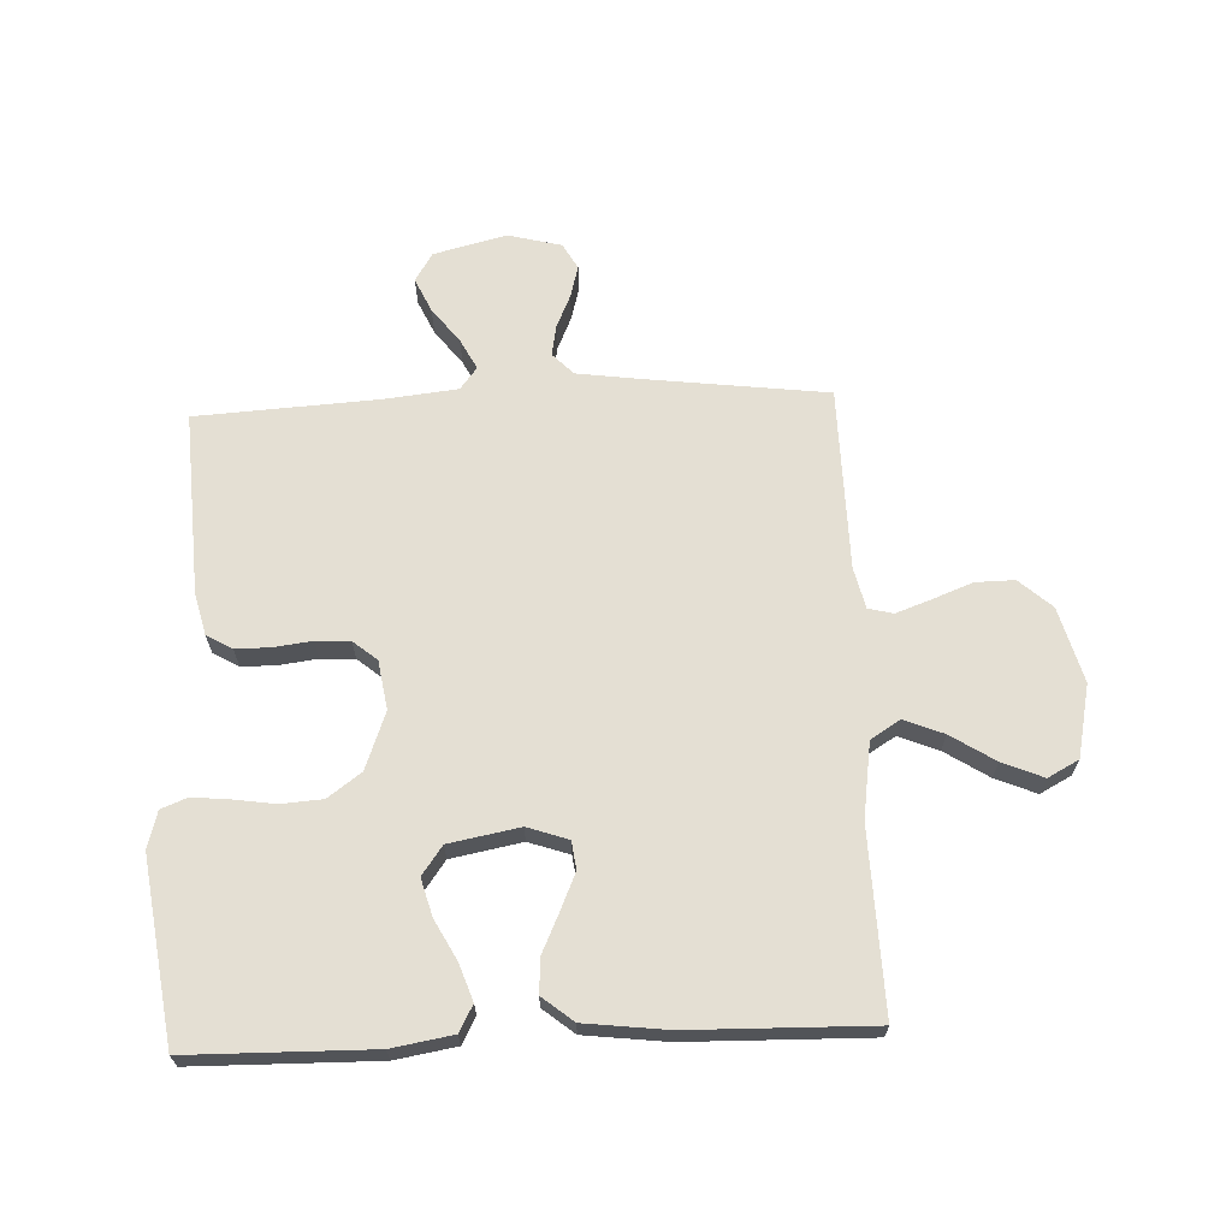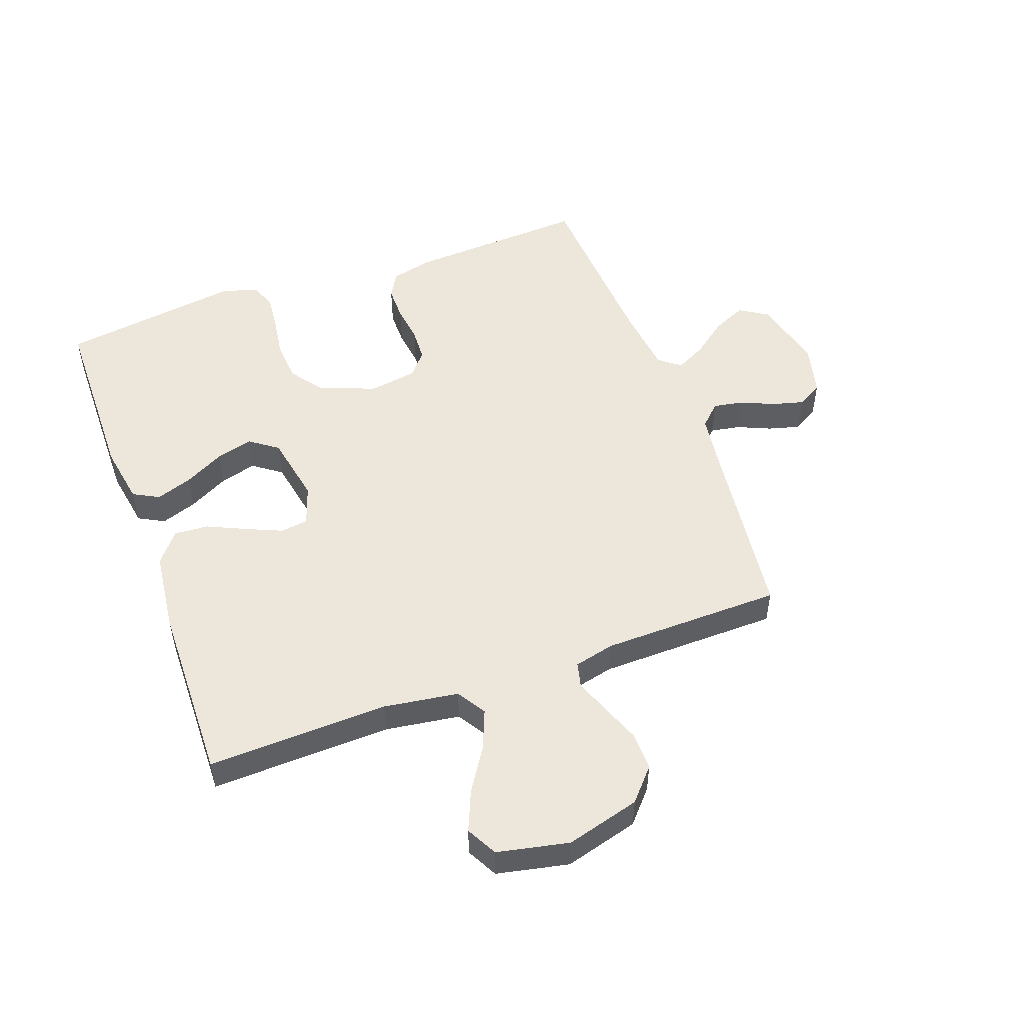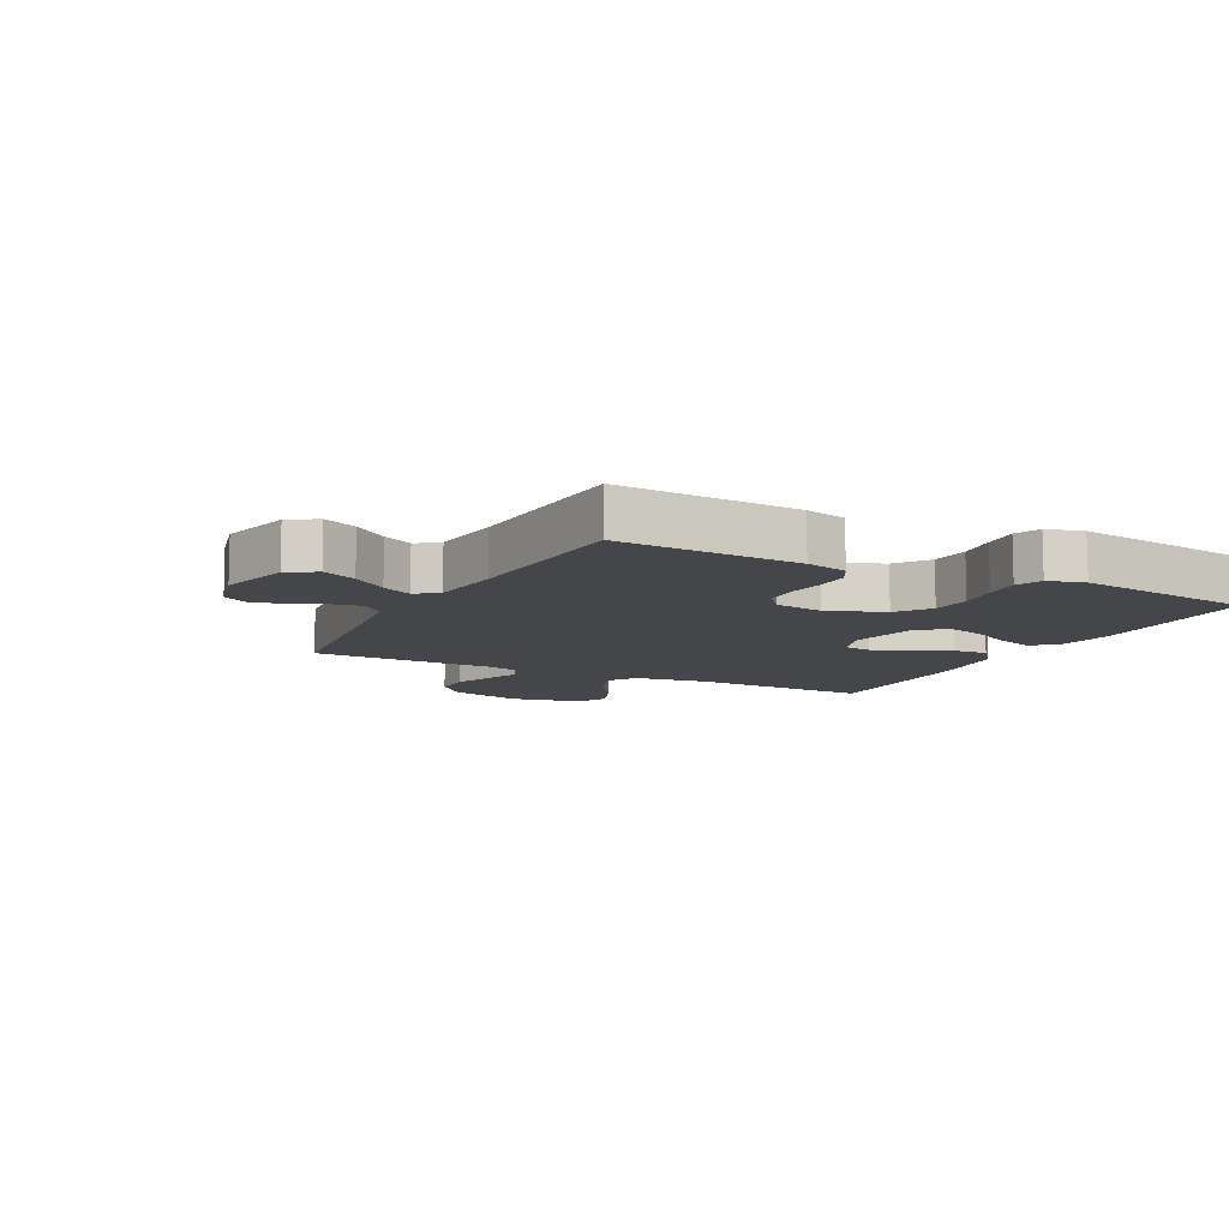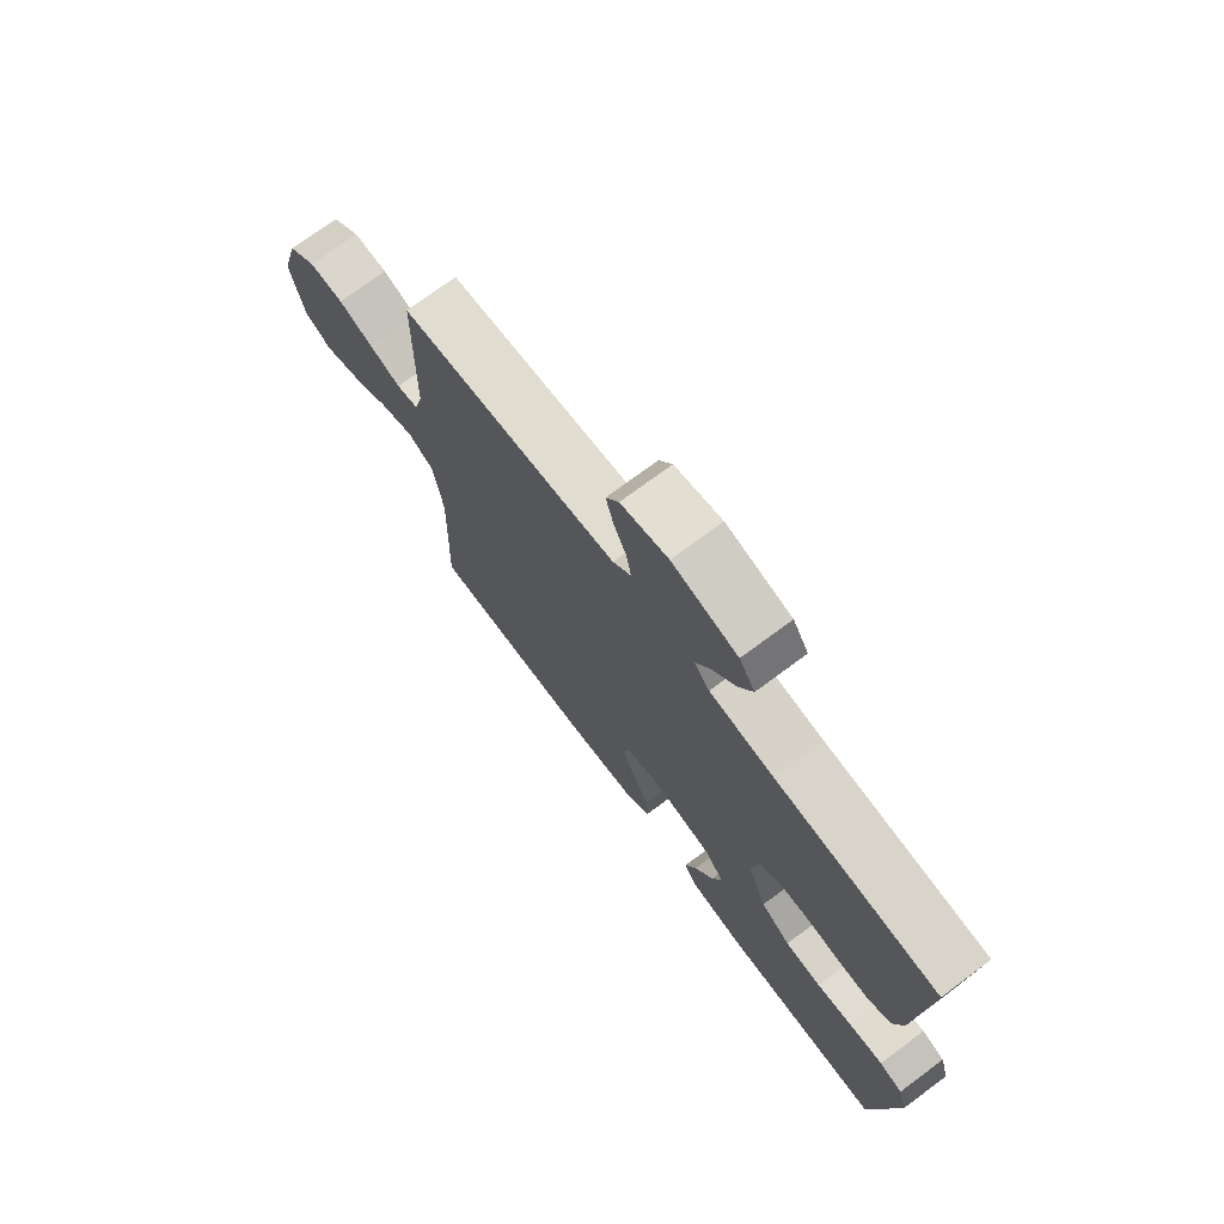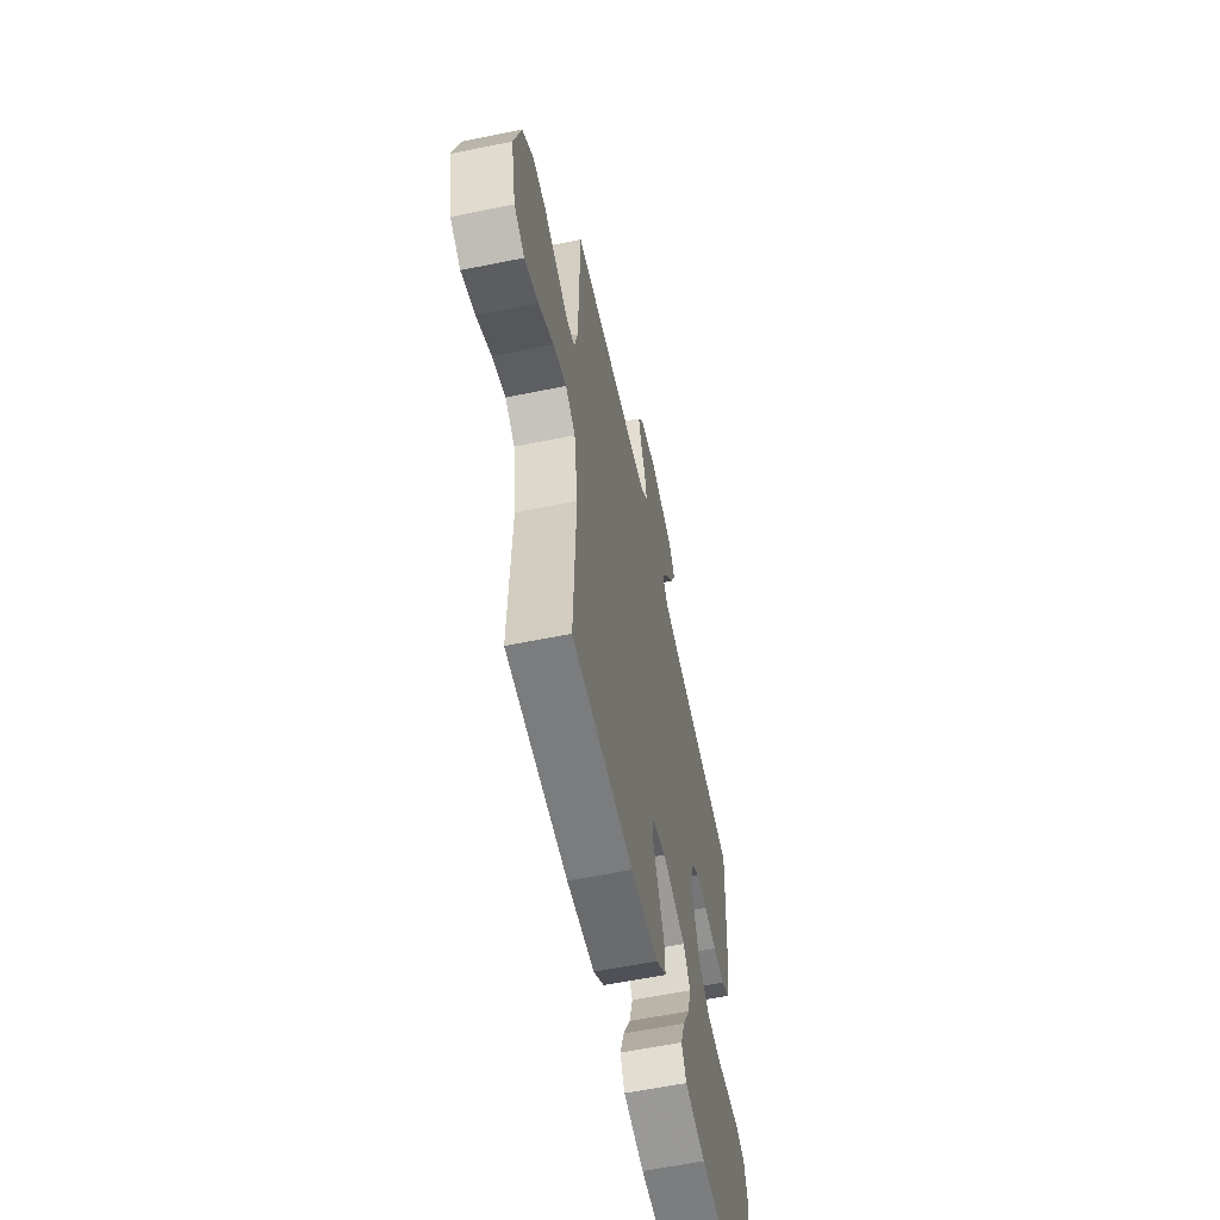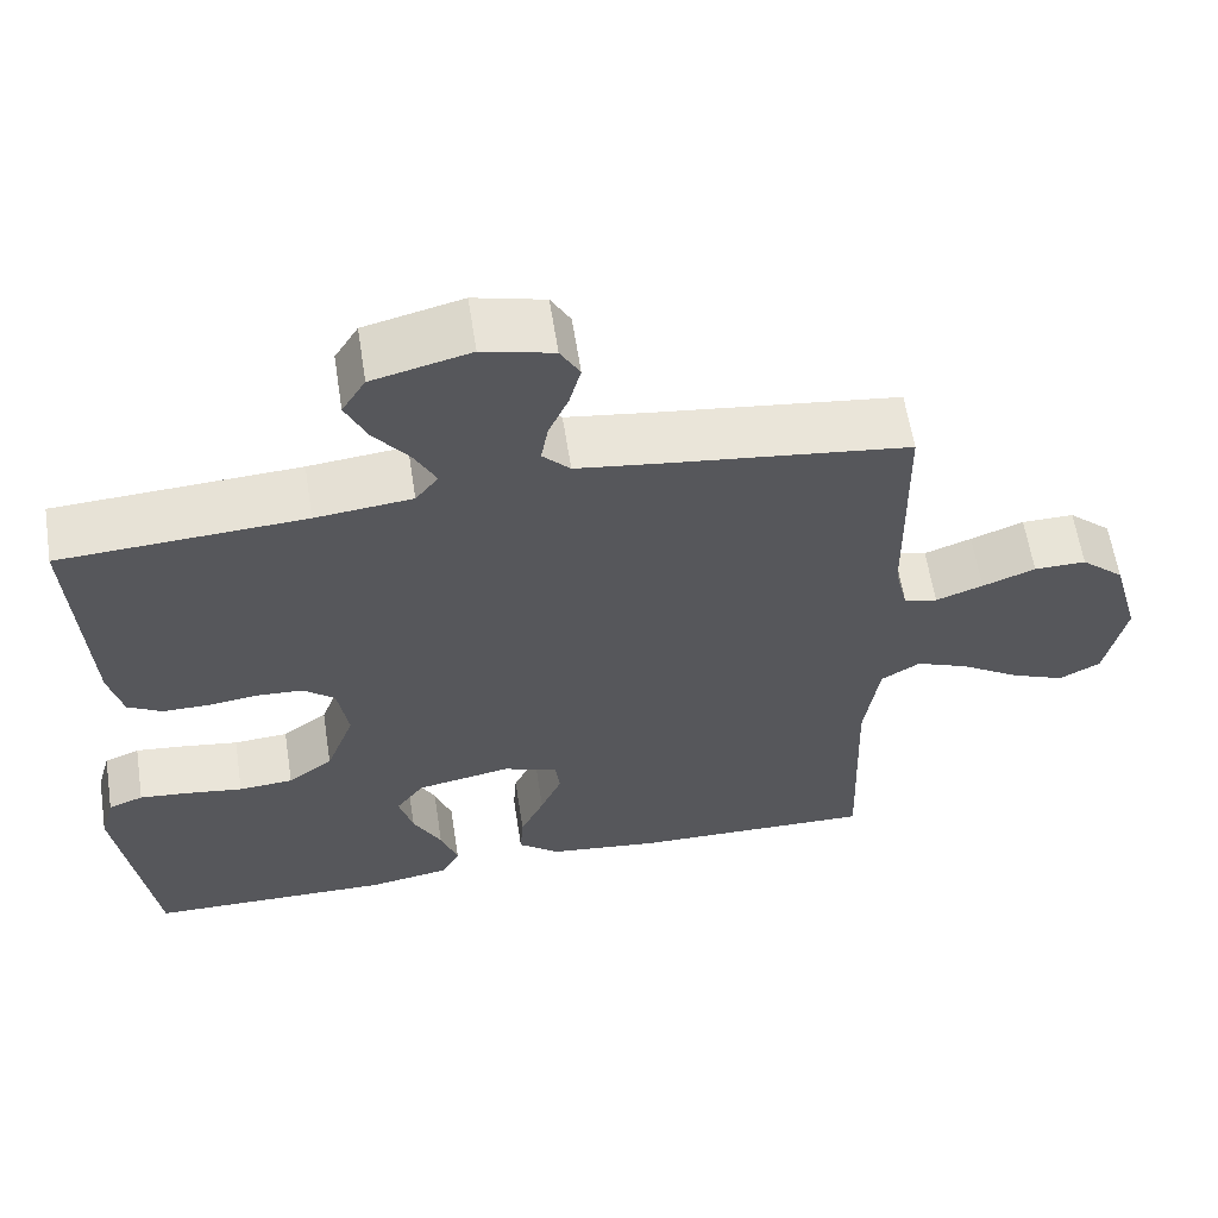
<metadata>
{"format":"obj","ext":"obj","renderer":"f3d","projection":"perspective","resolution":1024,"background":"white","views":[{"elev":66.6,"azim":177.6,"up":"+Y"},{"elev":51.3,"azim":-110.0,"up":"+Y"},{"elev":-9.8,"azim":62.7,"up":"+Y"},{"elev":73.5,"azim":53.4,"up":"+Z"},{"elev":-59.7,"azim":-78.2,"up":"+Z"},{"elev":60.7,"azim":171.2,"up":"+Z"}]}
</metadata>
<code>
v 0.5 0.07 0.5
v 0.483 0.07 0.2
v 0.466 0.07 0.131
v 0.424 0.07 0.107
v 0.366 0.07 0.107
v 0.304 0.07 0.115
v 0.248 0.07 0.112
v 0.209 0.07 0.08
v 0.196 0.07 0
v 0.231 0.07 -0.094
v 0.286 0.07 -0.134
v 0.353 0.07 -0.139
v 0.422 0.07 -0.129
v 0.483 0.07 -0.123
v 0.526 0.07 -0.14
v 0.543 0.07 -0.2
v 0.5 0.07 -0.5
v 0.2 0.07 -0.504
v 0.1 0.07 -0.487
v 0.077 0.07 -0.444
v 0.098 0.07 -0.384
v 0.133 0.07 -0.318
v 0.15 0.07 -0.257
v 0.116 0.07 -0.21
v 0 0.07 -0.188
v -0.067 0.07 -0.211
v -0.073 0.07 -0.257
v -0.047 0.07 -0.317
v -0.018 0.07 -0.38
v -0.014 0.07 -0.437
v -0.065 0.07 -0.478
v -0.2 0.07 -0.494
v -0.5 0.07 -0.5
v -0.49 0.07 -0.2
v -0.508 0.07 -0.076
v -0.556 0.07 -0.046
v -0.621 0.07 -0.072
v -0.693 0.07 -0.118
v -0.76 0.07 -0.146
v -0.811 0.07 -0.119
v -0.836 0.07 0
v -0.802 0.07 0.123
v -0.749 0.07 0.17
v -0.685 0.07 0.169
v -0.62 0.07 0.144
v -0.562 0.07 0.123
v -0.521 0.07 0.133
v -0.505 0.07 0.2
v -0.5 0.07 0.5
v -0.2 0.07 0.537
v -0.098 0.07 0.551
v -0.064 0.07 0.586
v -0.073 0.07 0.636
v -0.097 0.07 0.691
v -0.111 0.07 0.743
v -0.087 0.07 0.785
v 0 0.07 0.807
v 0.12 0.07 0.777
v 0.149 0.07 0.73
v 0.123 0.07 0.674
v 0.079 0.07 0.617
v 0.053 0.07 0.567
v 0.081 0.07 0.531
v 0.2 0.07 0.518
v 0.5 0 0.5
v 0.483 0 0.2
v 0.466 0 0.131
v 0.424 0 0.107
v 0.366 0 0.107
v 0.304 0 0.115
v 0.248 0 0.112
v 0.209 0 0.08
v 0.196 0 0
v 0.231 0 -0.094
v 0.286 0 -0.134
v 0.353 0 -0.139
v 0.422 0 -0.129
v 0.483 0 -0.123
v 0.526 0 -0.14
v 0.543 0 -0.2
v 0.5 0 -0.5
v 0.2 0 -0.504
v 0.1 0 -0.487
v 0.077 0 -0.444
v 0.098 0 -0.384
v 0.133 0 -0.318
v 0.15 0 -0.257
v 0.116 0 -0.21
v 0 0 -0.188
v -0.067 0 -0.211
v -0.073 0 -0.257
v -0.047 0 -0.317
v -0.018 0 -0.38
v -0.014 0 -0.437
v -0.065 0 -0.478
v -0.2 0 -0.494
v -0.5 0 -0.5
v -0.49 0 -0.2
v -0.508 0 -0.076
v -0.556 0 -0.046
v -0.621 0 -0.072
v -0.693 0 -0.118
v -0.76 0 -0.146
v -0.811 0 -0.119
v -0.836 0 0
v -0.802 0 0.123
v -0.749 0 0.17
v -0.685 0 0.169
v -0.62 0 0.144
v -0.562 0 0.123
v -0.521 0 0.133
v -0.505 0 0.2
v -0.5 0 0.5
v -0.2 0 0.537
v -0.098 0 0.551
v -0.064 0 0.586
v -0.073 0 0.636
v -0.097 0 0.691
v -0.111 0 0.743
v -0.087 0 0.785
v 0 0 0.807
v 0.12 0 0.777
v 0.149 0 0.73
v 0.123 0 0.674
v 0.079 0 0.617
v 0.053 0 0.567
v 0.081 0 0.531
v 0.2 0 0.518
f 59 60 61
f 58 59 61
f 57 58 61
f 56 57 61
f 55 56 61
f 54 55 61
f 53 54 61
f 52 53 61 62
f 51 52 62 63
f 48 49 50
f 50 51 63
f 48 50 63
f 47 48 63
f 43 44 45
f 42 43 45
f 41 42 45
f 40 41 45
f 39 40 45
f 38 39 45
f 37 38 45
f 36 37 45 46
f 35 36 46 47
f 32 33 34
f 31 32 34
f 30 31 34
f 29 30 34
f 28 29 34
f 34 35 47
f 28 34 47
f 27 28 47
f 20 21 22
f 19 20 22
f 18 19 22
f 17 18 22
f 16 17 22
f 15 16 22
f 14 15 22
f 13 14 22
f 12 13 22
f 11 12 22 23
f 10 11 23 24
f 4 5 6
f 3 4 6
f 2 3 6
f 1 2 6
f 64 1 6
f 64 6 7
f 63 64 7 8
f 47 63 8 9
f 26 27 47
f 47 9 10
f 26 47 10
f 25 26 10
f 10 24 25
f 125 124 123
f 125 123 122
f 125 122 121
f 125 121 120
f 125 120 119
f 125 119 118
f 125 118 117
f 126 125 117 116
f 127 126 116 115
f 114 113 112
f 127 115 114
f 127 114 112
f 127 112 111
f 109 108 107
f 109 107 106
f 109 106 105
f 109 105 104
f 109 104 103
f 109 103 102
f 109 102 101
f 110 109 101 100
f 111 110 100 99
f 98 97 96
f 98 96 95
f 98 95 94
f 98 94 93
f 98 93 92
f 111 99 98
f 111 98 92
f 111 92 91
f 86 85 84
f 86 84 83
f 86 83 82
f 86 82 81
f 86 81 80
f 86 80 79
f 86 79 78
f 86 78 77
f 86 77 76
f 87 86 76 75
f 88 87 75 74
f 70 69 68
f 70 68 67
f 70 67 66
f 70 66 65
f 70 65 128
f 71 70 128
f 72 71 128 127
f 73 72 127 111
f 111 91 90
f 74 73 111
f 74 111 90
f 74 90 89
f 89 88 74
f 1 65 66 2
f 2 66 67 3
f 3 67 68 4
f 4 68 69 5
f 5 69 70 6
f 6 70 71 7
f 7 71 72 8
f 8 72 73 9
f 9 73 74 10
f 10 74 75 11
f 11 75 76 12
f 12 76 77 13
f 13 77 78 14
f 14 78 79 15
f 15 79 80 16
f 16 80 81 17
f 17 81 82 18
f 18 82 83 19
f 19 83 84 20
f 20 84 85 21
f 21 85 86 22
f 22 86 87 23
f 23 87 88 24
f 24 88 89 25
f 25 89 90 26
f 26 90 91 27
f 27 91 92 28
f 28 92 93 29
f 29 93 94 30
f 30 94 95 31
f 31 95 96 32
f 32 96 97 33
f 33 97 98 34
f 34 98 99 35
f 35 99 100 36
f 36 100 101 37
f 37 101 102 38
f 38 102 103 39
f 39 103 104 40
f 40 104 105 41
f 41 105 106 42
f 42 106 107 43
f 43 107 108 44
f 44 108 109 45
f 45 109 110 46
f 46 110 111 47
f 47 111 112 48
f 48 112 113 49
f 49 113 114 50
f 50 114 115 51
f 51 115 116 52
f 52 116 117 53
f 53 117 118 54
f 54 118 119 55
f 55 119 120 56
f 56 120 121 57
f 57 121 122 58
f 58 122 123 59
f 59 123 124 60
f 60 124 125 61
f 61 125 126 62
f 62 126 127 63
f 63 127 128 64
f 64 128 65 1

</code>
